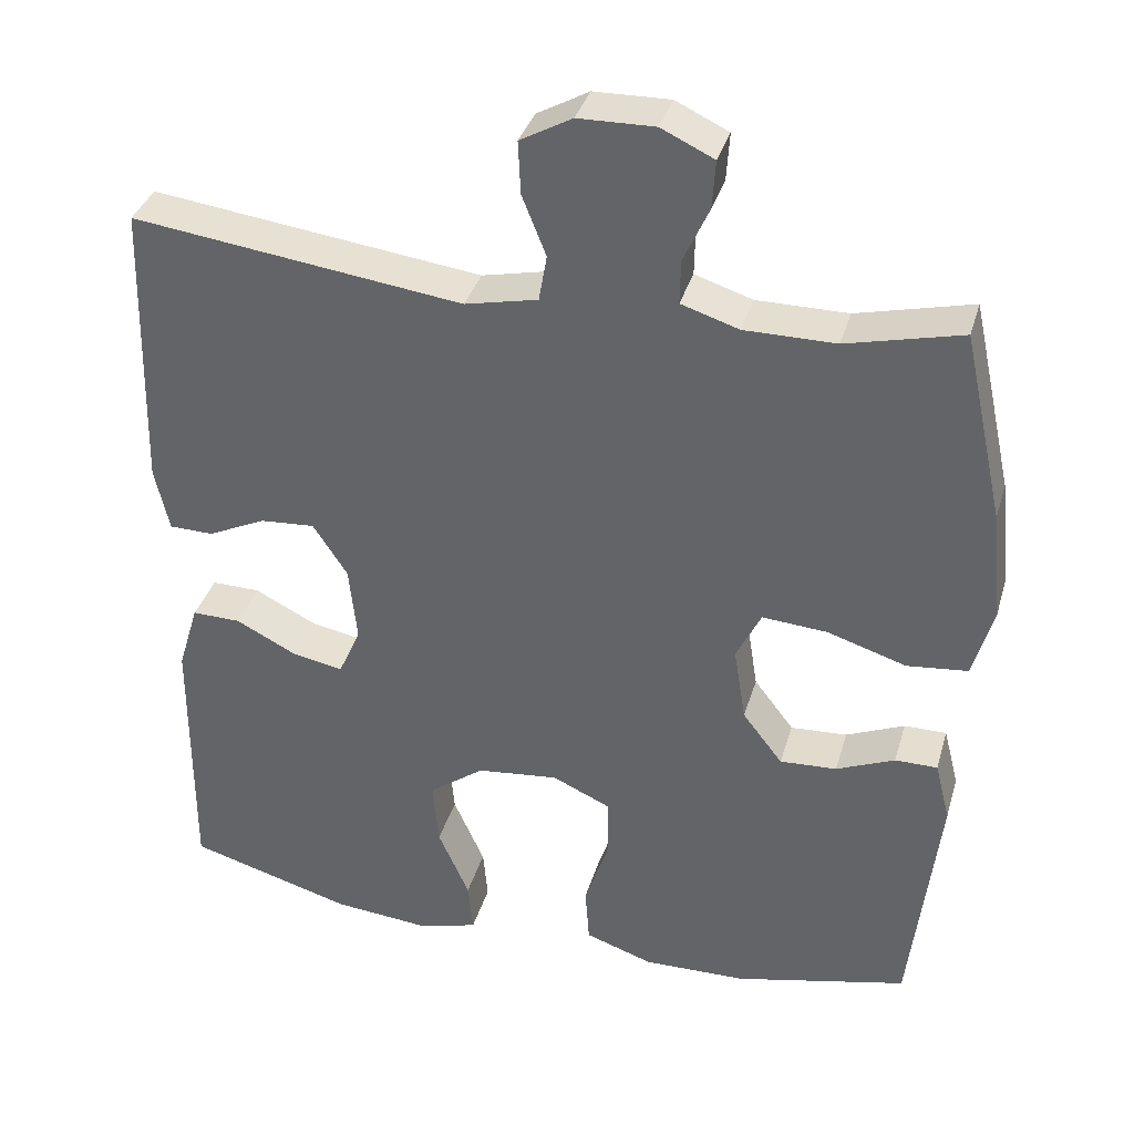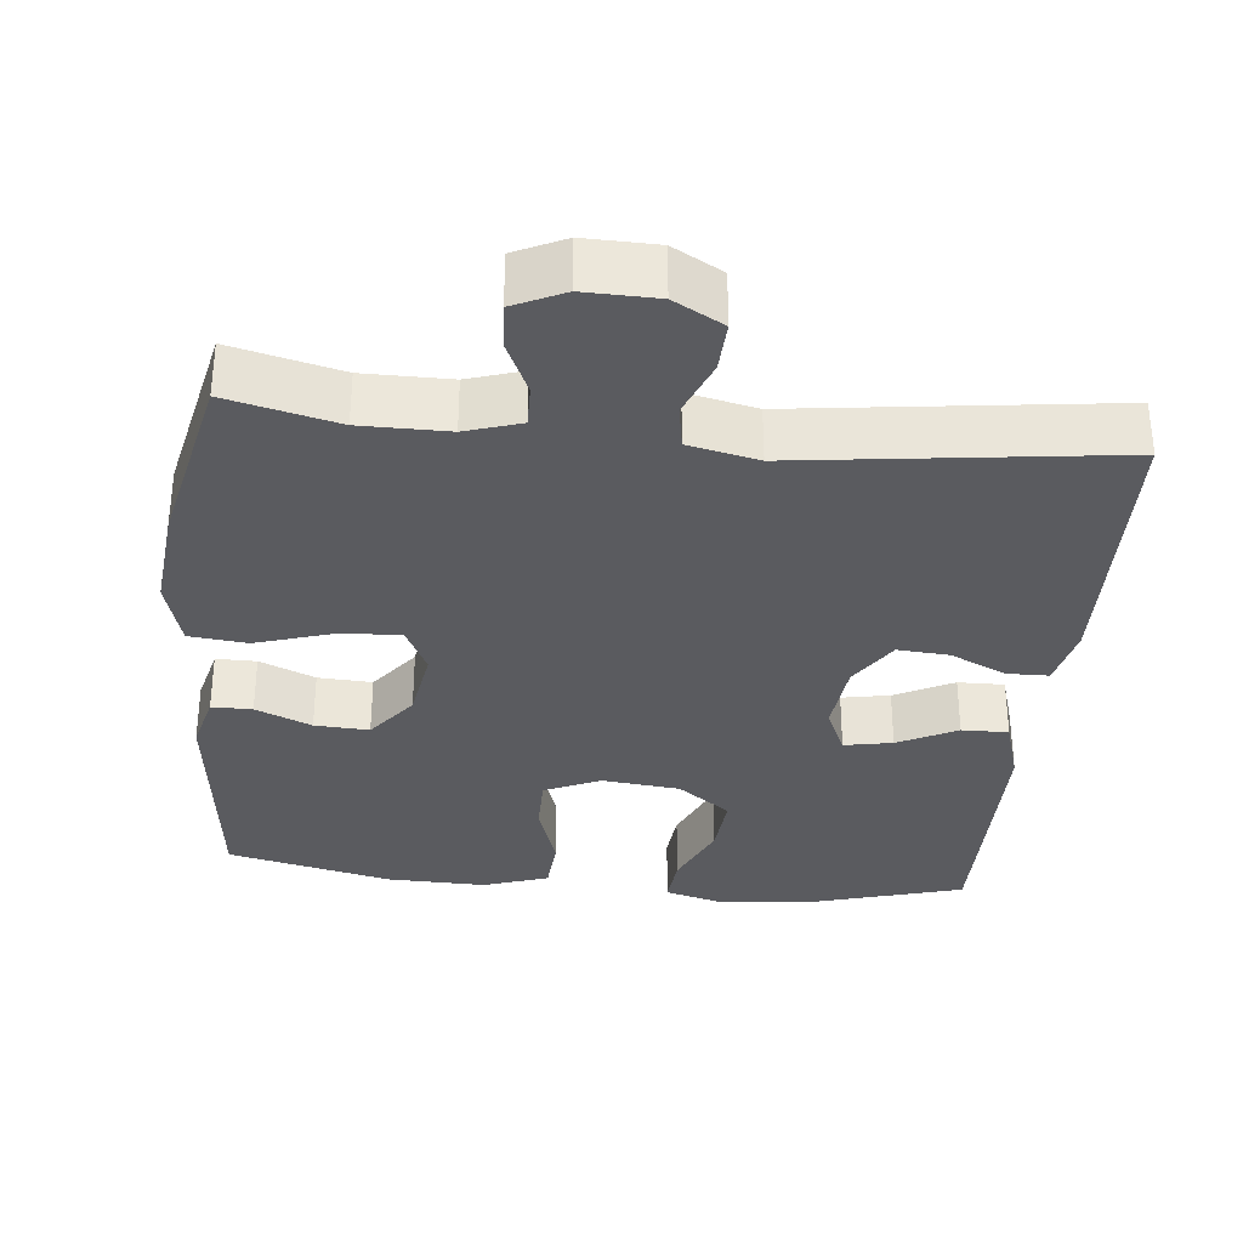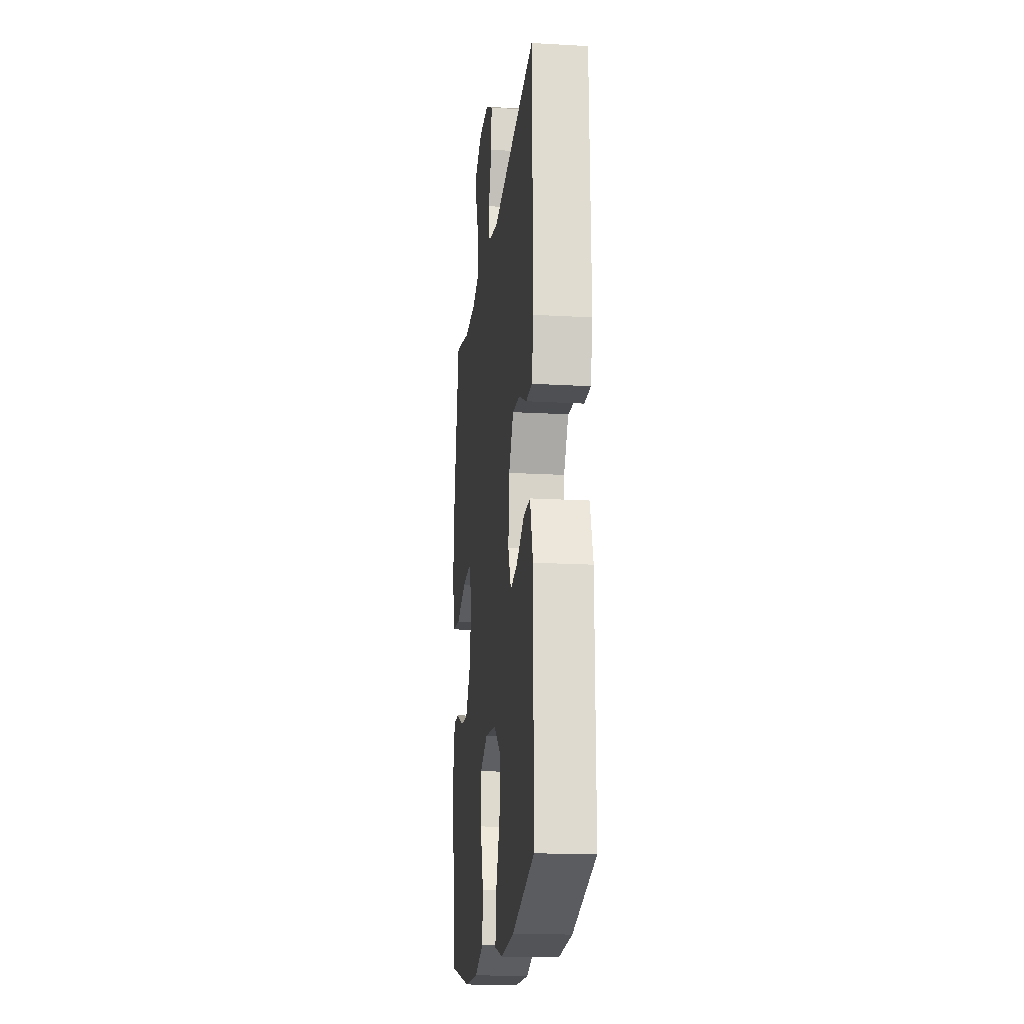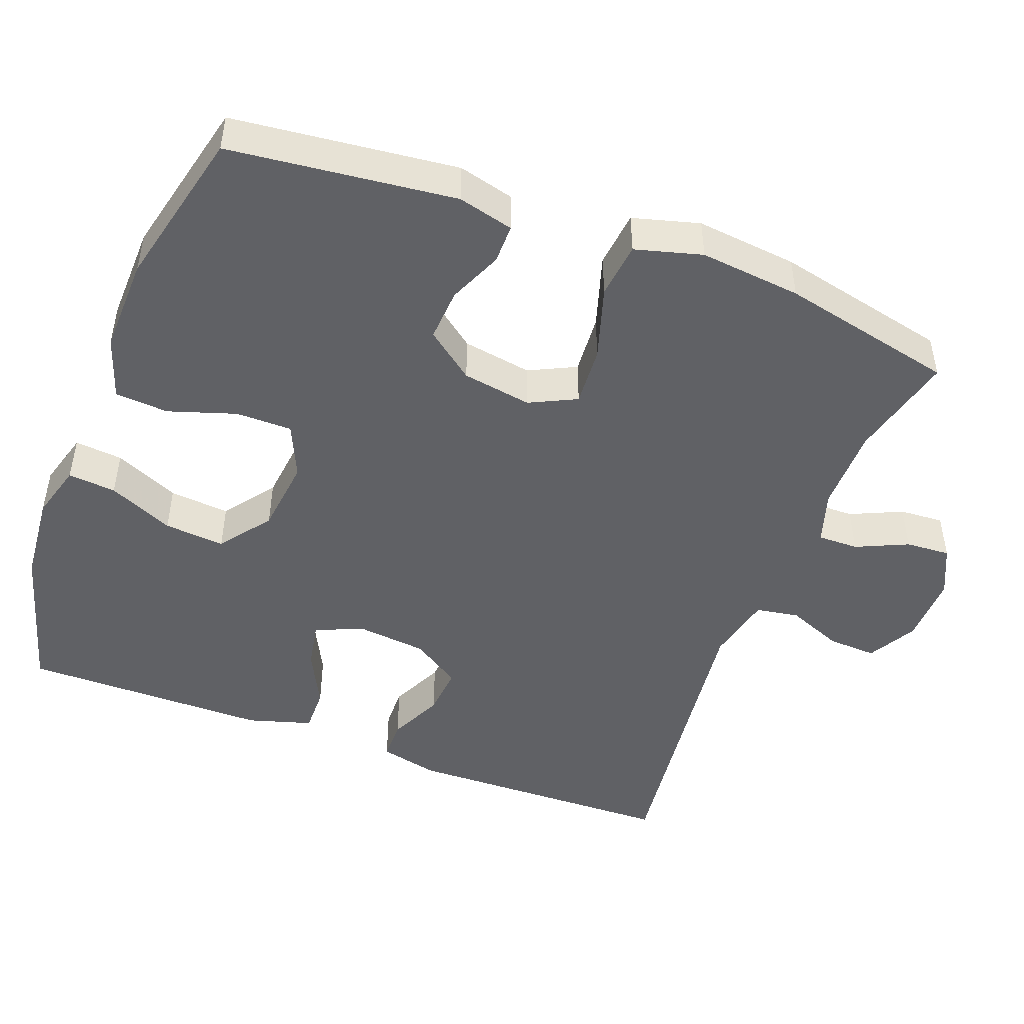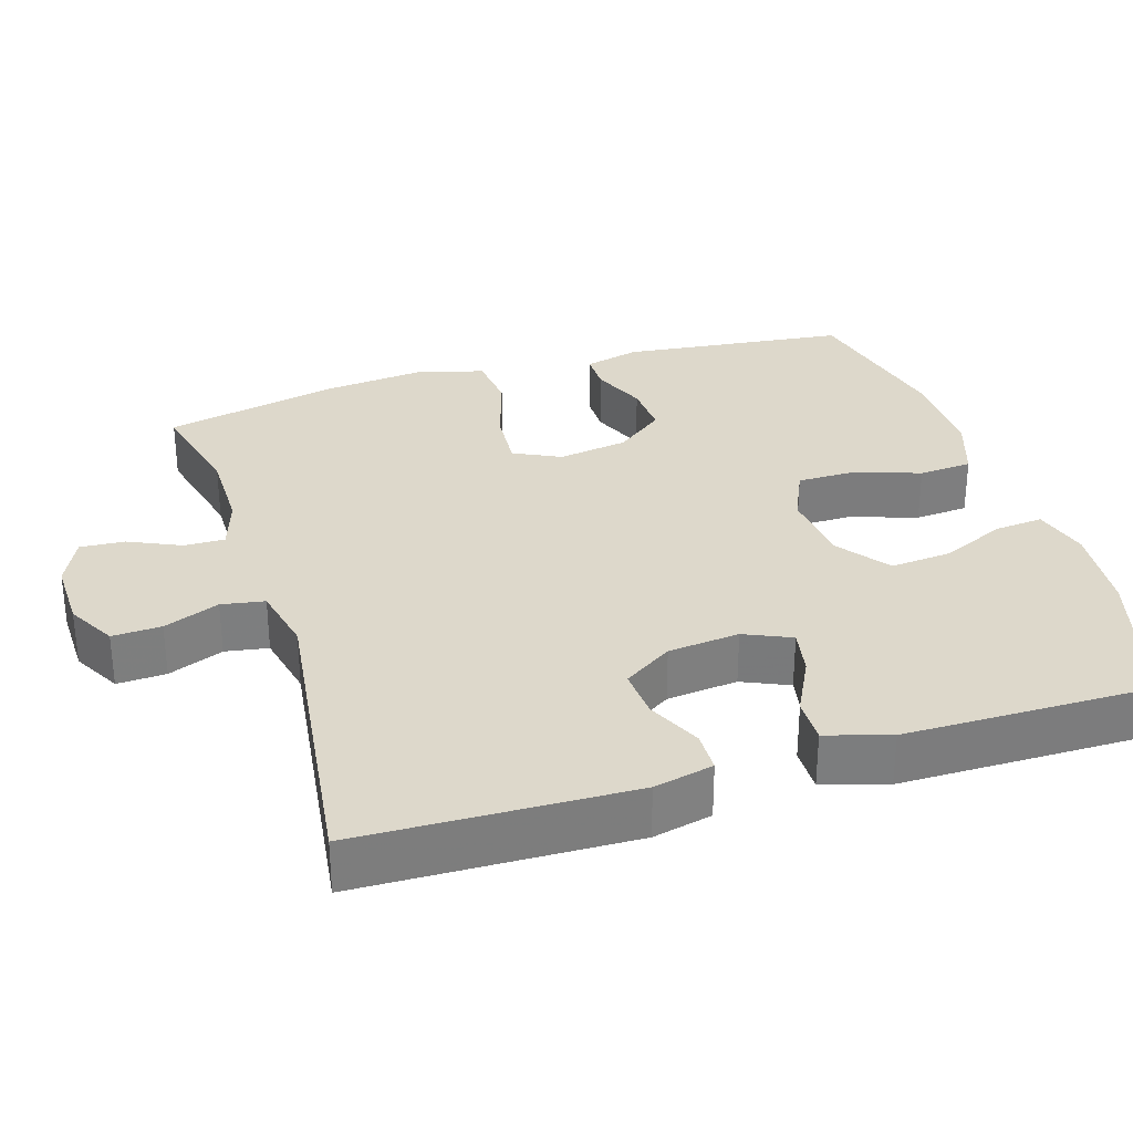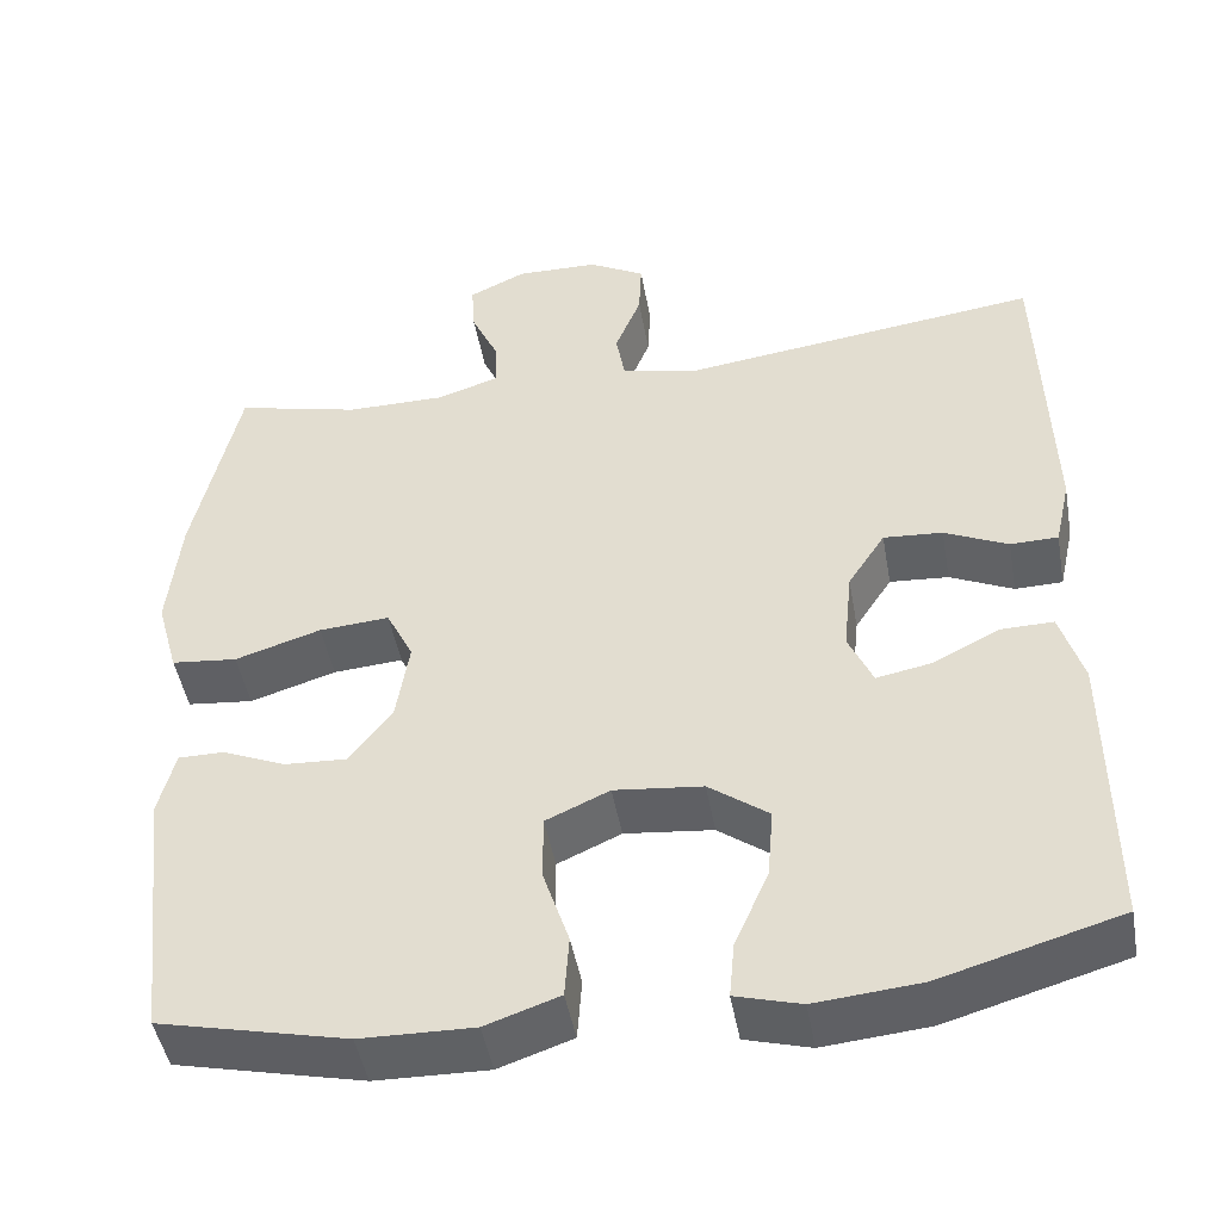
<metadata>
{"format":"obj","ext":"obj","renderer":"f3d","projection":"perspective","resolution":1024,"background":"white","views":[{"elev":35.9,"azim":-164.3,"up":"+Z"},{"elev":-33.3,"azim":-5.8,"up":"+Y"},{"elev":-18.2,"azim":83.6,"up":"+Z"},{"elev":-47.5,"azim":-110.9,"up":"+Y"},{"elev":31.1,"azim":72.7,"up":"+Y"},{"elev":-46.8,"azim":10.1,"up":"+Z"}]}
</metadata>
<code>
v -0.5 0.07 -0.5
v -0.535 0.07 -0.196
v -0.516 0.07 -0.121
v -0.463 0.07 -0.121
v -0.39 0.07 -0.152
v -0.319 0.07 -0.156
v -0.269 0.07 -0.091
v -0.254 0.07 0.003
v -0.285 0.07 0.066
v -0.366 0.07 0.06
v -0.465 0.07 0.029
v -0.541 0.07 0.037
v -0.566 0.07 0.127
v -0.552 0.07 0.264
v -0.5 0.07 0.5
v -0.356 0.07 0.465
v -0.242 0.07 0.465
v -0.17 0.07 0.488
v -0.171 0.07 0.543
v -0.203 0.07 0.613
v -0.207 0.07 0.673
v -0.141 0.07 0.704
v -0.046 0.07 0.702
v 0.019 0.07 0.666
v 0.016 0.07 0.6
v -0.014 0.07 0.525
v -0.004 0.07 0.467
v 0.087 0.07 0.447
v 0.5 0.07 0.5
v 0.51 0.07 0.134
v 0.492 0.07 0.054
v 0.437 0.07 0.053
v 0.364 0.07 0.087
v 0.296 0.07 0.092
v 0.253 0.07 0.026
v 0.243 0.07 -0.07
v 0.271 0.07 -0.133
v 0.334 0.07 -0.121
v 0.411 0.07 -0.082
v 0.472 0.07 -0.081
v 0.498 0.07 -0.167
v 0.5 0.07 -0.5
v 0.294 0.07 -0.559
v 0.173 0.07 -0.57
v 0.098 0.07 -0.549
v 0.104 0.07 -0.484
v 0.143 0.07 -0.396
v 0.15 0.07 -0.314
v 0.081 0.07 -0.263
v -0.021 0.07 -0.252
v -0.094 0.07 -0.285
v -0.094 0.07 -0.361
v -0.064 0.07 -0.452
v -0.069 0.07 -0.524
v -0.154 0.07 -0.553
v -0.284 0.07 -0.55
v -0.5 0 -0.5
v -0.535 0 -0.196
v -0.516 0 -0.121
v -0.463 0 -0.121
v -0.39 0 -0.152
v -0.319 0 -0.156
v -0.269 0 -0.091
v -0.254 0 0.003
v -0.285 0 0.066
v -0.366 0 0.06
v -0.465 0 0.029
v -0.541 0 0.037
v -0.566 0 0.127
v -0.552 0 0.264
v -0.5 0 0.5
v -0.356 0 0.465
v -0.242 0 0.465
v -0.17 0 0.488
v -0.171 0 0.543
v -0.203 0 0.613
v -0.207 0 0.673
v -0.141 0 0.704
v -0.046 0 0.702
v 0.019 0 0.666
v 0.016 0 0.6
v -0.014 0 0.525
v -0.004 0 0.467
v 0.087 0 0.447
v 0.5 0 0.5
v 0.51 0 0.134
v 0.492 0 0.054
v 0.437 0 0.053
v 0.364 0 0.087
v 0.296 0 0.092
v 0.253 0 0.026
v 0.243 0 -0.07
v 0.271 0 -0.133
v 0.334 0 -0.121
v 0.411 0 -0.082
v 0.472 0 -0.081
v 0.498 0 -0.167
v 0.5 0 -0.5
v 0.294 0 -0.559
v 0.173 0 -0.57
v 0.098 0 -0.549
v 0.104 0 -0.484
v 0.143 0 -0.396
v 0.15 0 -0.314
v 0.081 0 -0.263
v -0.021 0 -0.252
v -0.094 0 -0.285
v -0.094 0 -0.361
v -0.064 0 -0.452
v -0.069 0 -0.524
v -0.154 0 -0.553
v -0.284 0 -0.55
f 3 4 5
f 2 3 5
f 1 2 5
f 56 1 5
f 55 56 5
f 54 55 5
f 53 54 5
f 52 53 5
f 51 52 5 6
f 50 51 6 7
f 49 50 7 8
f 48 49 8 9
f 45 46 47
f 44 45 47
f 43 44 47
f 42 43 47
f 41 42 47
f 40 41 47
f 39 40 47
f 38 39 47
f 37 38 47 48
f 36 37 48 9
f 31 32 33
f 30 31 33
f 29 30 33
f 28 29 33
f 27 28 33 34
f 24 25 26
f 23 24 26
f 22 23 26
f 21 22 26
f 20 21 26
f 19 20 26
f 18 19 26 27
f 27 34 35
f 18 27 35
f 17 18 35
f 14 15 16
f 13 14 16
f 12 13 16
f 11 12 16
f 10 11 16
f 9 10 16 17
f 9 17 35 36
f 61 60 59
f 61 59 58
f 61 58 57
f 61 57 112
f 61 112 111
f 61 111 110
f 61 110 109
f 61 109 108
f 62 61 108 107
f 63 62 107 106
f 64 63 106 105
f 65 64 105 104
f 103 102 101
f 103 101 100
f 103 100 99
f 103 99 98
f 103 98 97
f 103 97 96
f 103 96 95
f 103 95 94
f 104 103 94 93
f 65 104 93 92
f 89 88 87
f 89 87 86
f 89 86 85
f 89 85 84
f 90 89 84 83
f 82 81 80
f 82 80 79
f 82 79 78
f 82 78 77
f 82 77 76
f 82 76 75
f 83 82 75 74
f 91 90 83
f 91 83 74
f 91 74 73
f 72 71 70
f 72 70 69
f 72 69 68
f 72 68 67
f 72 67 66
f 73 72 66 65
f 92 91 73 65
f 1 57 58 2
f 2 58 59 3
f 3 59 60 4
f 4 60 61 5
f 5 61 62 6
f 6 62 63 7
f 7 63 64 8
f 8 64 65 9
f 9 65 66 10
f 10 66 67 11
f 11 67 68 12
f 12 68 69 13
f 13 69 70 14
f 14 70 71 15
f 15 71 72 16
f 16 72 73 17
f 17 73 74 18
f 18 74 75 19
f 19 75 76 20
f 20 76 77 21
f 21 77 78 22
f 22 78 79 23
f 23 79 80 24
f 24 80 81 25
f 25 81 82 26
f 26 82 83 27
f 27 83 84 28
f 28 84 85 29
f 29 85 86 30
f 30 86 87 31
f 31 87 88 32
f 32 88 89 33
f 33 89 90 34
f 34 90 91 35
f 35 91 92 36
f 36 92 93 37
f 37 93 94 38
f 38 94 95 39
f 39 95 96 40
f 40 96 97 41
f 41 97 98 42
f 42 98 99 43
f 43 99 100 44
f 44 100 101 45
f 45 101 102 46
f 46 102 103 47
f 47 103 104 48
f 48 104 105 49
f 49 105 106 50
f 50 106 107 51
f 51 107 108 52
f 52 108 109 53
f 53 109 110 54
f 54 110 111 55
f 55 111 112 56
f 56 112 57 1

</code>
